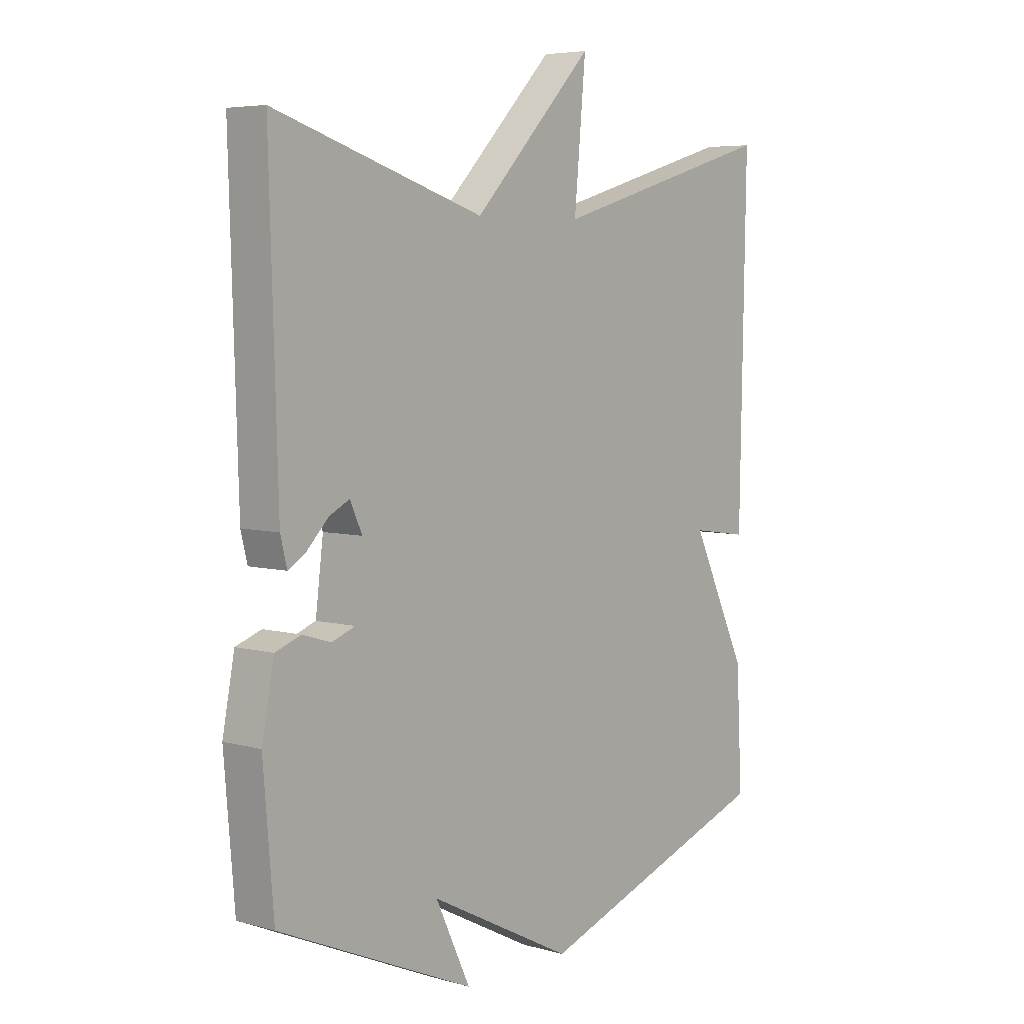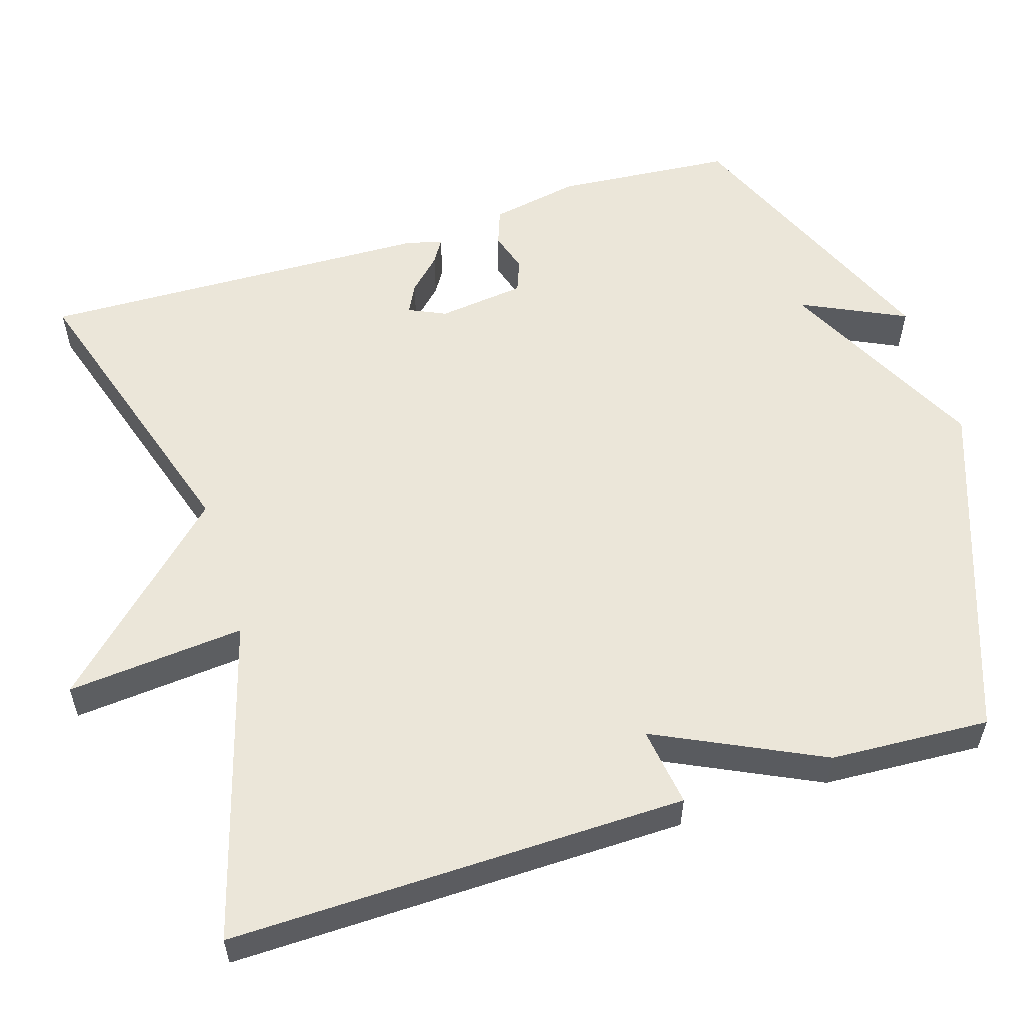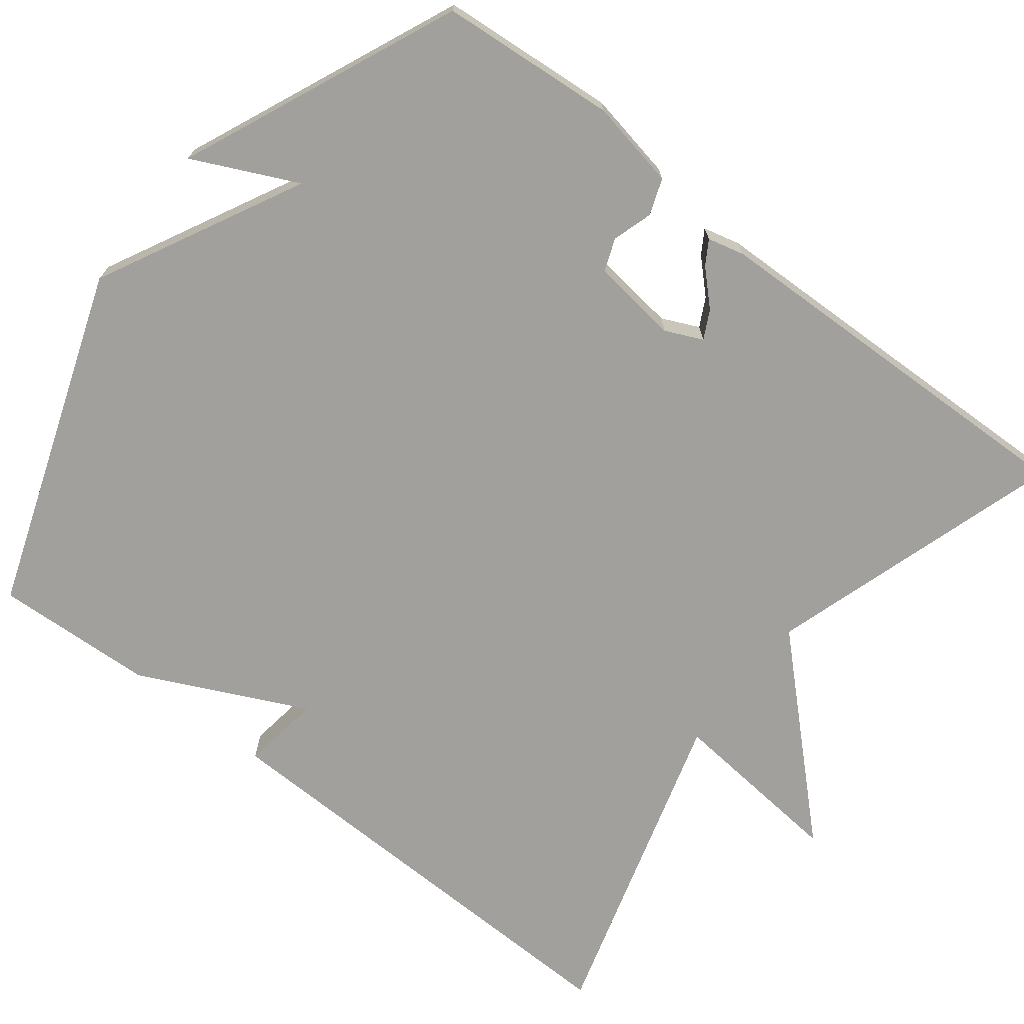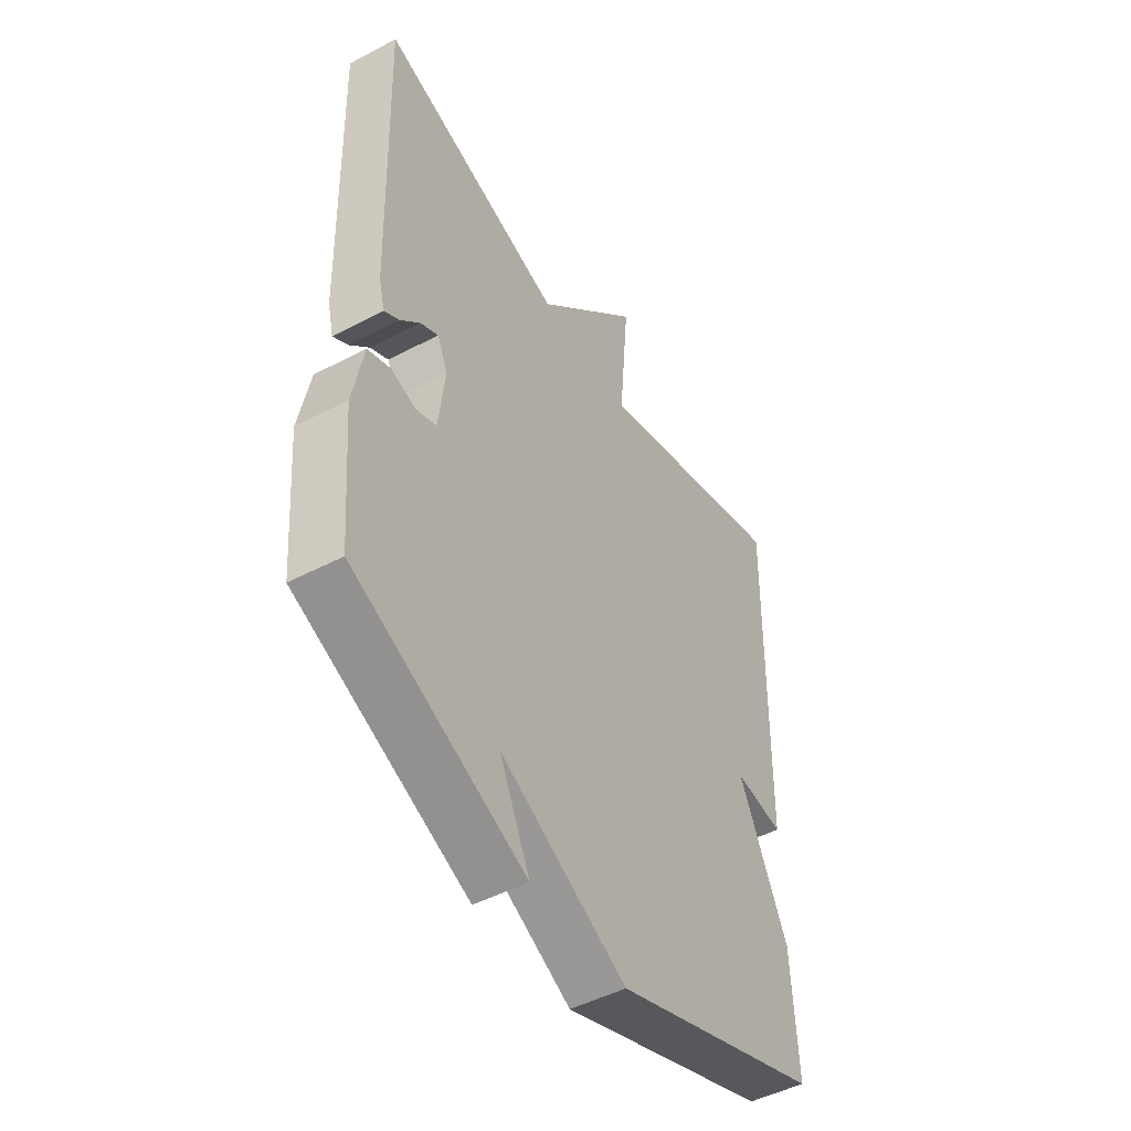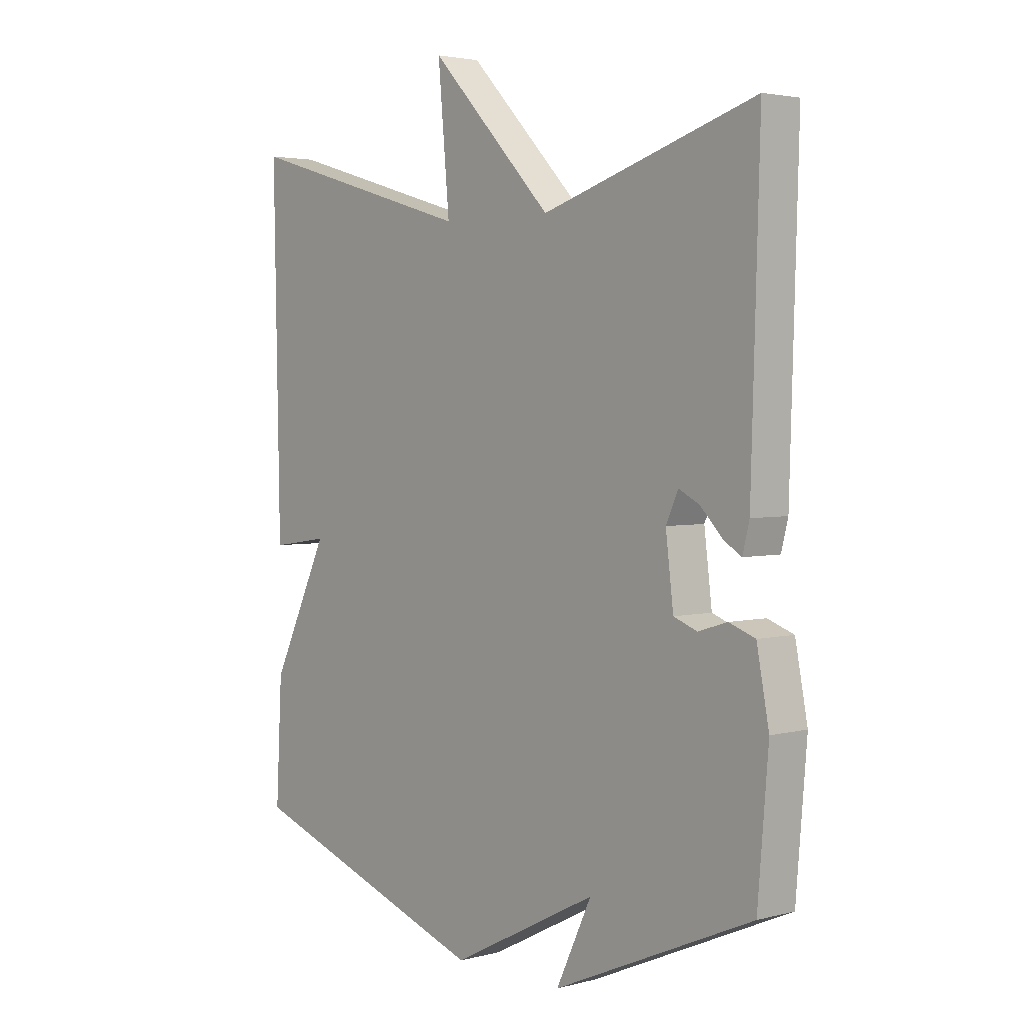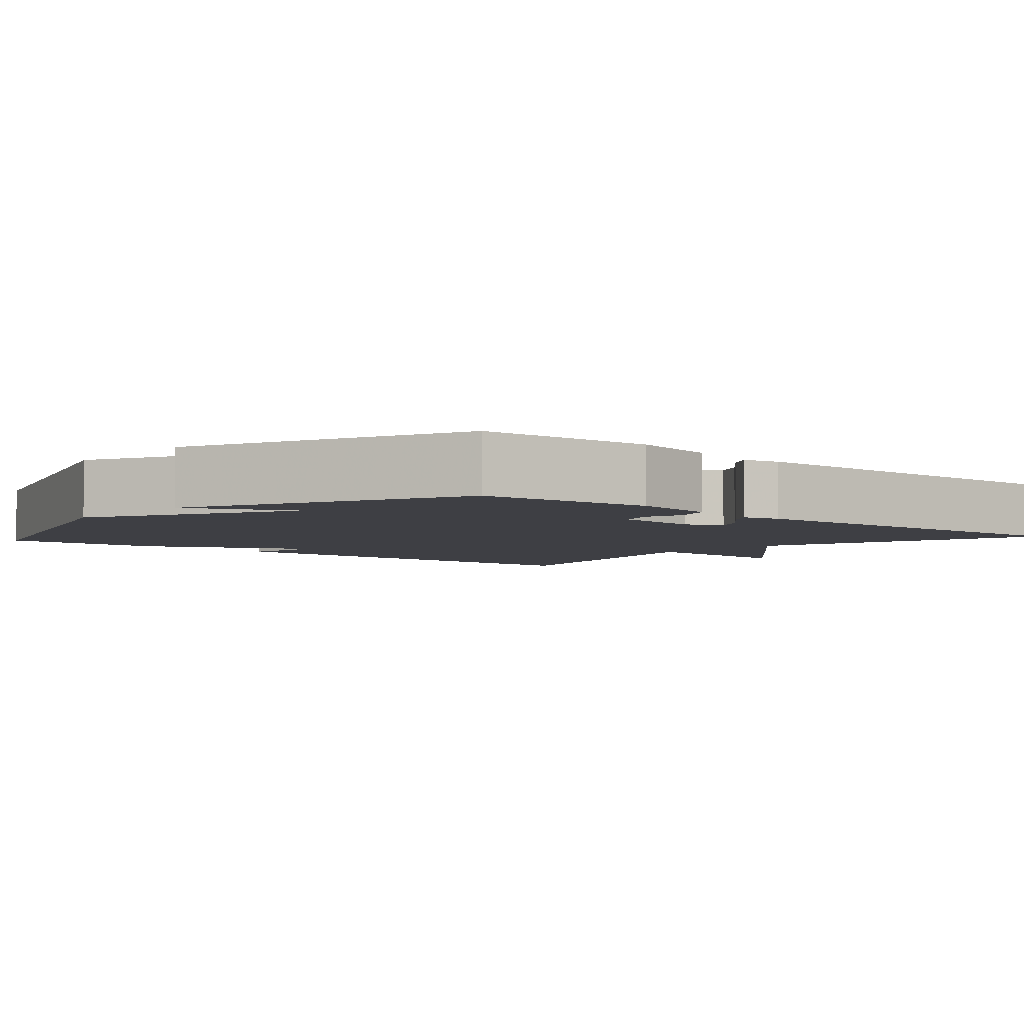
<metadata>
{"format":"obj","ext":"obj","renderer":"f3d","projection":"perspective","resolution":1024,"background":"white","views":[{"elev":5.6,"azim":-49.7,"up":"+Z"},{"elev":56.6,"azim":72.7,"up":"+Y"},{"elev":-71.6,"azim":-127.9,"up":"+Y"},{"elev":-48.1,"azim":-59.5,"up":"+Z"},{"elev":3.1,"azim":-131.4,"up":"+Z"},{"elev":-4.4,"azim":-131.5,"up":"+Y"}]}
</metadata>
<code>
v 0.5 0.07 0.5
v 0.489 0.07 -0.093
v 0.386 0.07 -0.078
v 0.489 0.07 -0.293
v 0.5 0.07 -0.5
v 0.059 0.07 -0.656
v -0.205 0.07 -0.521
v -0.141 0.07 -0.656
v -0.5 0.07 -0.5
v -0.519 0.07 -0.271
v -0.497 0.07 -0.156
v -0.45 0.07 -0.139
v -0.398 0.07 -0.155
v -0.356 0.07 -0.139
v -0.342 0.07 -0.026
v -0.364 0.07 0.022
v -0.401 0.07 0.003
v -0.442 0.07 -0.039
v -0.473 0.07 -0.058
v -0.485 0.07 -0.01
v -0.5 0.07 0.5
v -0.116 0.07 0.379
v 0.105 0.07 0.61
v 0.084 0.07 0.379
v 0.5 0 0.5
v 0.489 0 -0.093
v 0.386 0 -0.078
v 0.489 0 -0.293
v 0.5 0 -0.5
v 0.059 0 -0.656
v -0.205 0 -0.521
v -0.141 0 -0.656
v -0.5 0 -0.5
v -0.519 0 -0.271
v -0.497 0 -0.156
v -0.45 0 -0.139
v -0.398 0 -0.155
v -0.356 0 -0.139
v -0.342 0 -0.026
v -0.364 0 0.022
v -0.401 0 0.003
v -0.442 0 -0.039
v -0.473 0 -0.058
v -0.485 0 -0.01
v -0.5 0 0.5
v -0.116 0 0.379
v 0.105 0 0.61
v 0.084 0 0.379
f 22 23 24
f 20 21 22
f 19 20 22
f 18 19 22
f 17 18 22
f 16 17 22 24
f 15 16 24 1
f 11 12 13
f 10 11 13
f 9 10 13
f 8 9 13
f 7 8 13
f 7 13 14
f 6 7 14
f 5 6 14
f 4 5 14
f 3 4 14
f 1 2 3
f 1 3 14 15
f 48 47 46
f 46 45 44
f 46 44 43
f 46 43 42
f 46 42 41
f 48 46 41 40
f 25 48 40 39
f 37 36 35
f 37 35 34
f 37 34 33
f 37 33 32
f 37 32 31
f 38 37 31
f 38 31 30
f 38 30 29
f 38 29 28
f 38 28 27
f 27 26 25
f 39 38 27 25
f 1 25 26 2
f 2 26 27 3
f 3 27 28 4
f 4 28 29 5
f 5 29 30 6
f 6 30 31 7
f 7 31 32 8
f 8 32 33 9
f 9 33 34 10
f 10 34 35 11
f 11 35 36 12
f 12 36 37 13
f 13 37 38 14
f 14 38 39 15
f 15 39 40 16
f 16 40 41 17
f 17 41 42 18
f 18 42 43 19
f 19 43 44 20
f 20 44 45 21
f 21 45 46 22
f 22 46 47 23
f 23 47 48 24
f 24 48 25 1

</code>
